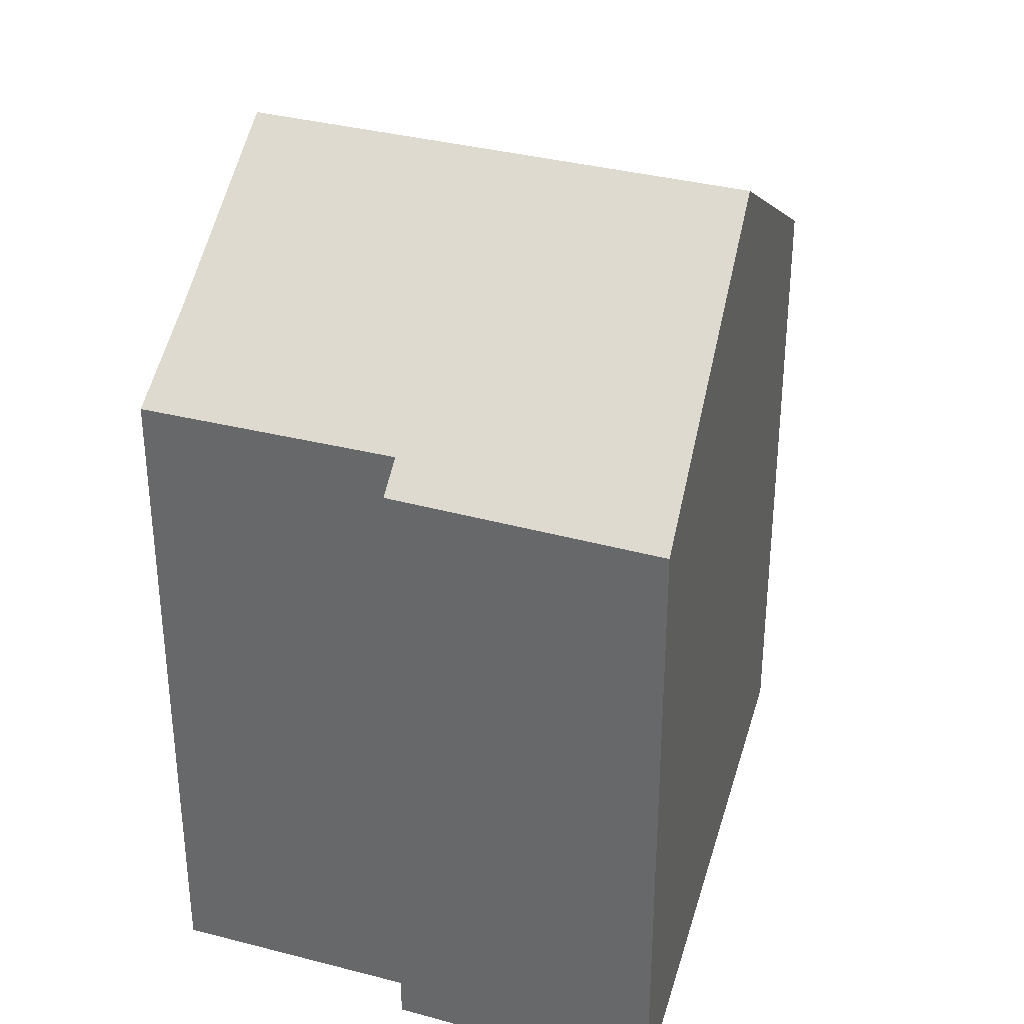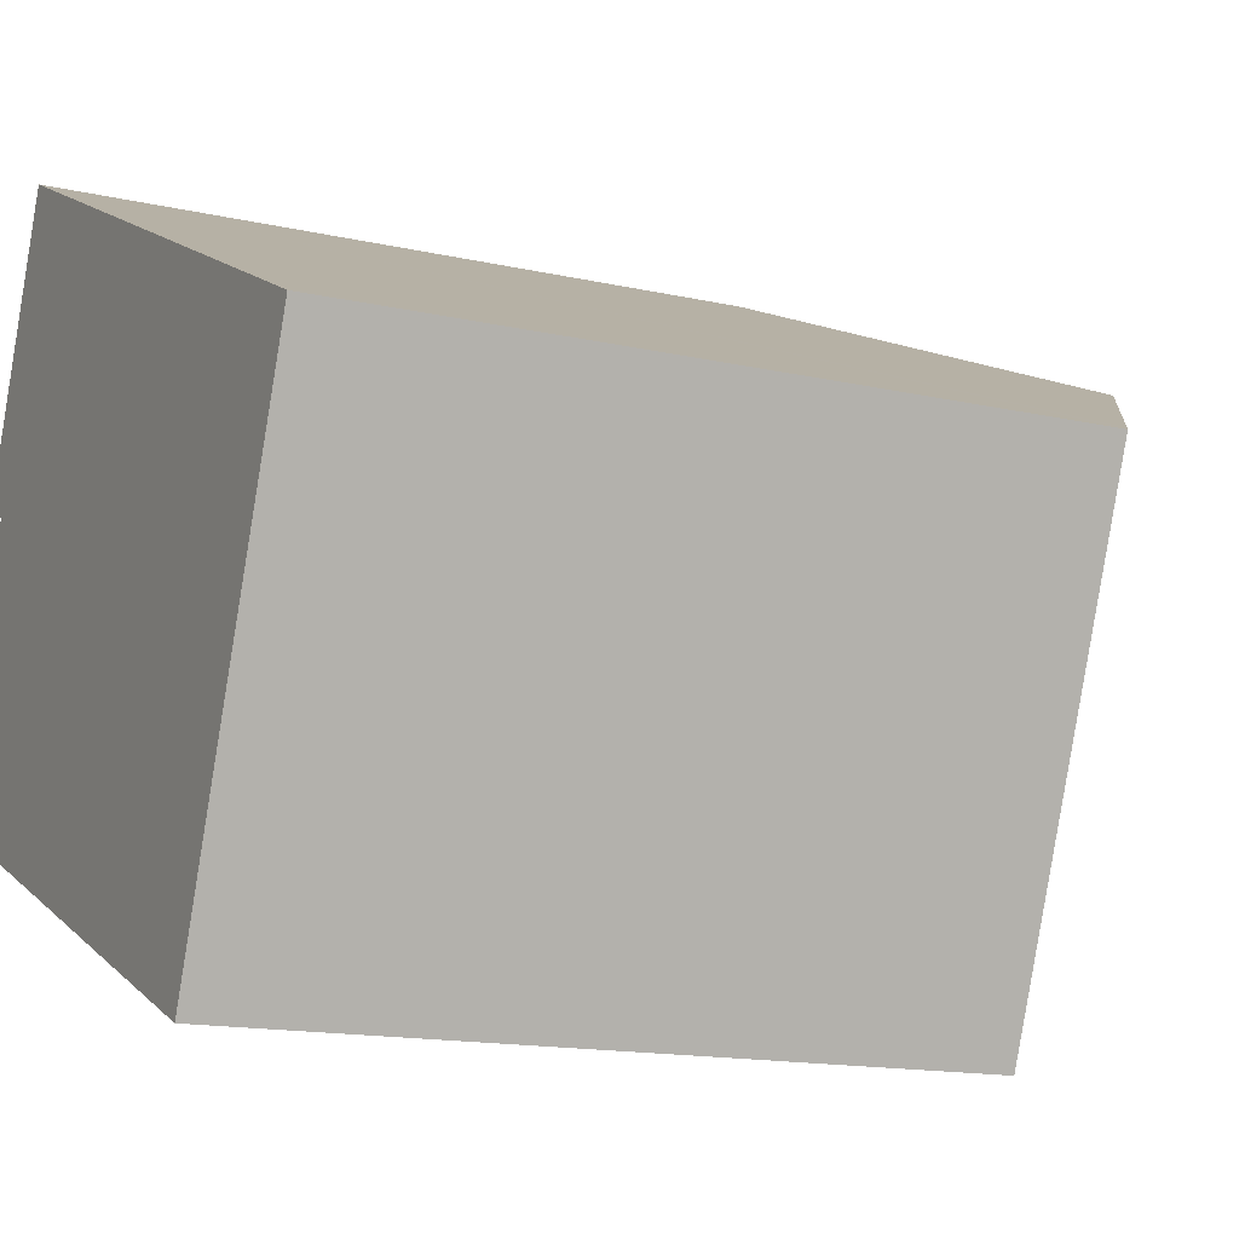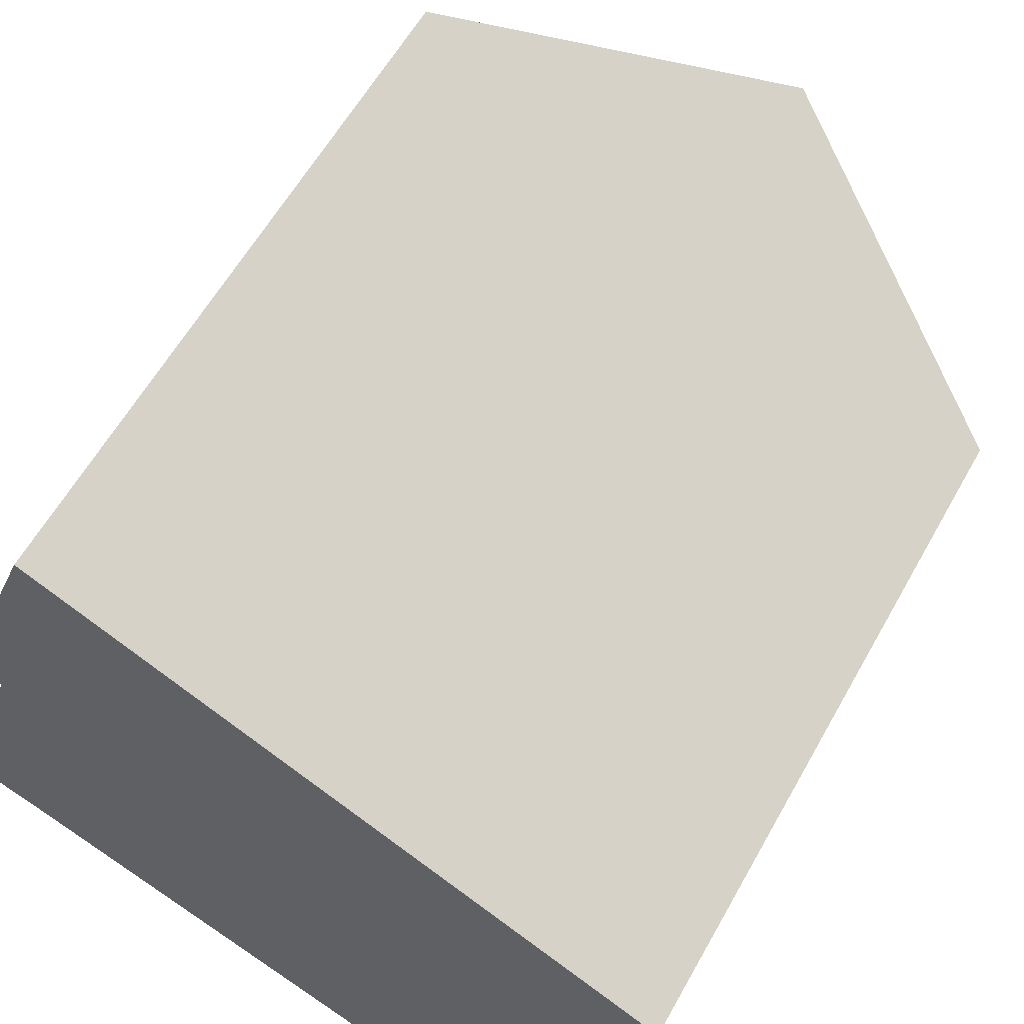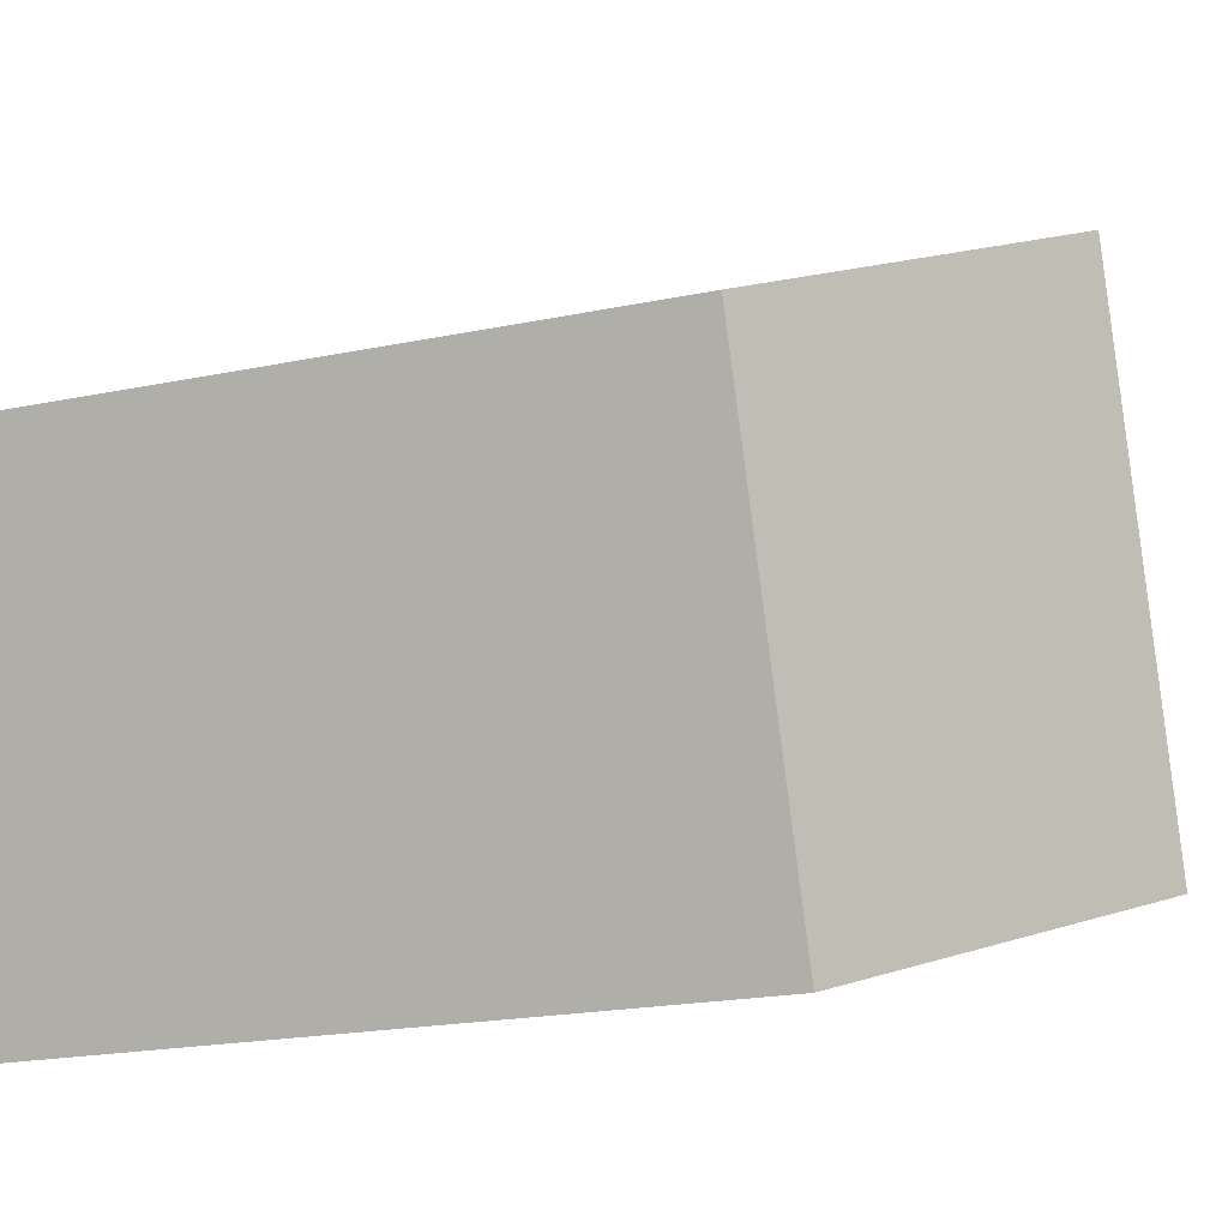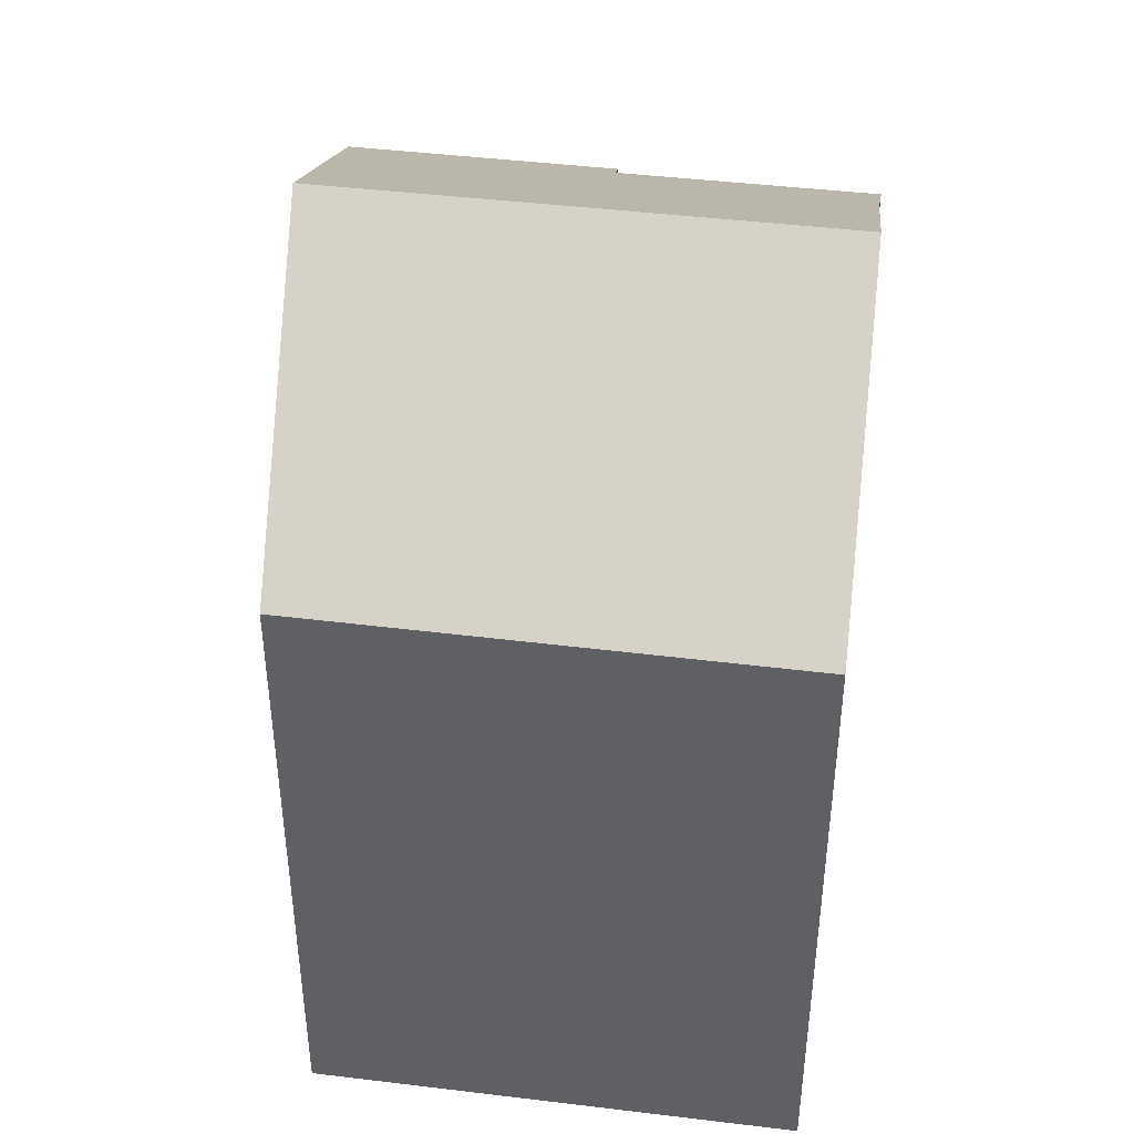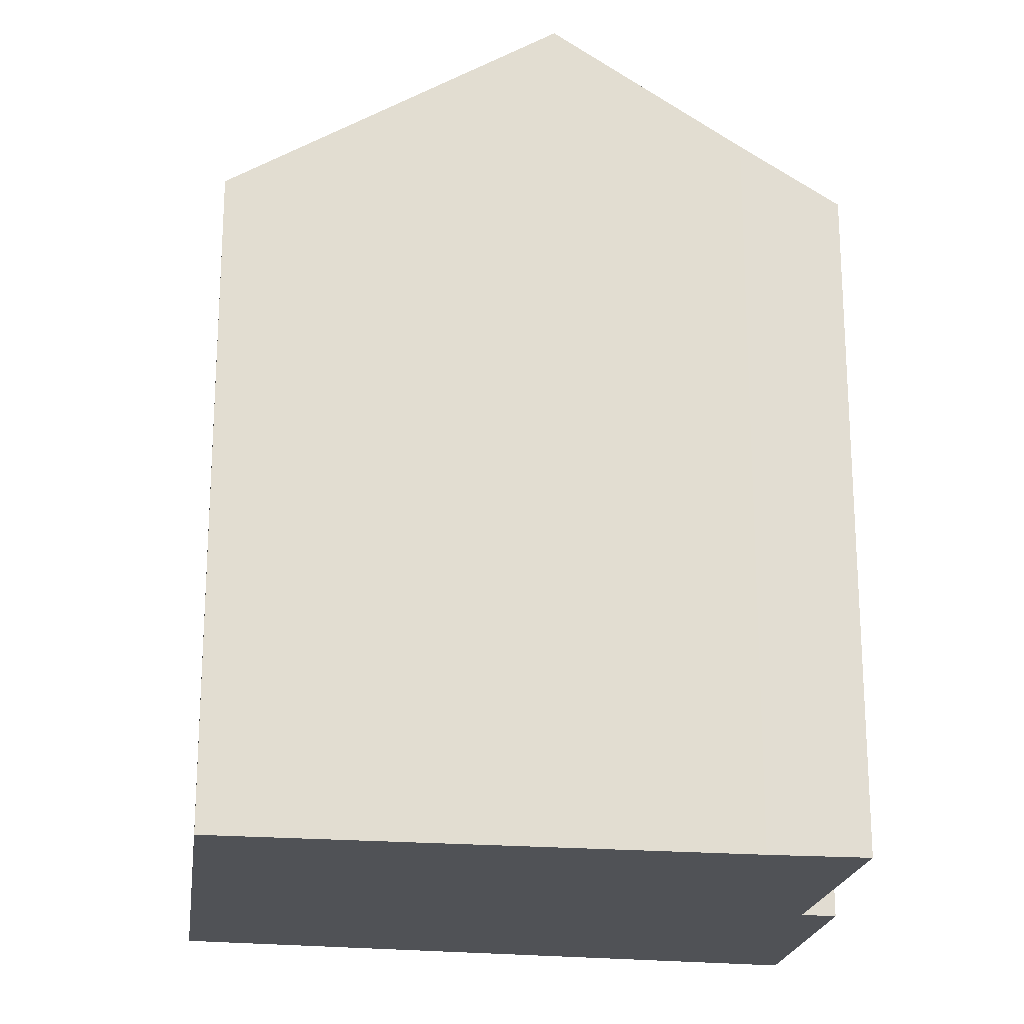
<metadata>
{"format":"obj","ext":"obj","renderer":"f3d","projection":"perspective","resolution":1024,"background":"white","views":[{"elev":34.5,"azim":-49.0,"up":"+Y"},{"elev":-14.6,"azim":63.5,"up":"+Z"},{"elev":59.3,"azim":29.0,"up":"+Z"},{"elev":-19.4,"azim":111.7,"up":"+Z"},{"elev":44.6,"azim":119.1,"up":"+Y"},{"elev":-21.0,"azim":-166.5,"up":"+Y"}]}
</metadata>
<code>
v  13.27 15.81 -5.329
v  17.83 15.57 5.275
v  13.68 15.54 -5.498
v  17.57 15.74 5.402
v  7.279 19.73 -2.893
v  10.82 20.27 8.691
v  6.466 20.27 -2.497
v  6.444 20.27 -2.553
v  1.504 15.6 6.063
v  3.8 15.56 12.11
v  2.275 16.11 5.706
v  0.218 16.08 0.548
v  0 16.08 9.845e-16
v  2.216 17.51 -0.833
v  1.504 -3.713e-16 6.063
v  3.8 -7.415e-16 12.11
v  0 0 0
v  2.275 -3.494e-16 5.706
v  0.218 -3.356e-17 0.548
v  17.57 -3.308e-16 5.402
v  17.83 -3.23e-16 5.275
v  10.82 -5.322e-16 8.691
v  13.68 3.367e-16 -5.498
v  6.444 1.563e-16 -2.553
v  2.216 5.101e-17 -0.833
v  13.27 3.263e-16 -5.329
v  7.279 1.771e-16 -2.893
g defaultobject
f 1 2 3
f 2 1 4
f 4 1 5
f 4 5 6
f 6 5 7
f 7 5 8
f 6 9 10
f 9 6 11
f 11 6 12
f 12 6 13
f 13 6 14
f 14 6 7
f 14 7 8
f 15 10 9
f 10 15 16
f 17 12 13
f 12 17 11
f 11 17 18
f 18 17 19
f 16 6 10
f 6 16 4
f 4 16 2
f 2 16 20
f 2 20 21
f 20 16 22
f 21 3 2
f 3 21 23
f 5 14 8
f 14 5 1
f 14 1 3
f 14 3 23
f 14 23 24
f 14 24 25
f 24 23 26
f 24 26 27
f 25 13 14
f 13 25 17
f 18 9 11
f 9 18 15
f 15 22 16
f 22 15 18
f 22 18 19
f 22 19 17
f 22 17 25
f 22 25 24
f 22 24 20
f 20 24 27
f 20 27 26
f 20 26 21
f 21 26 23

</code>
